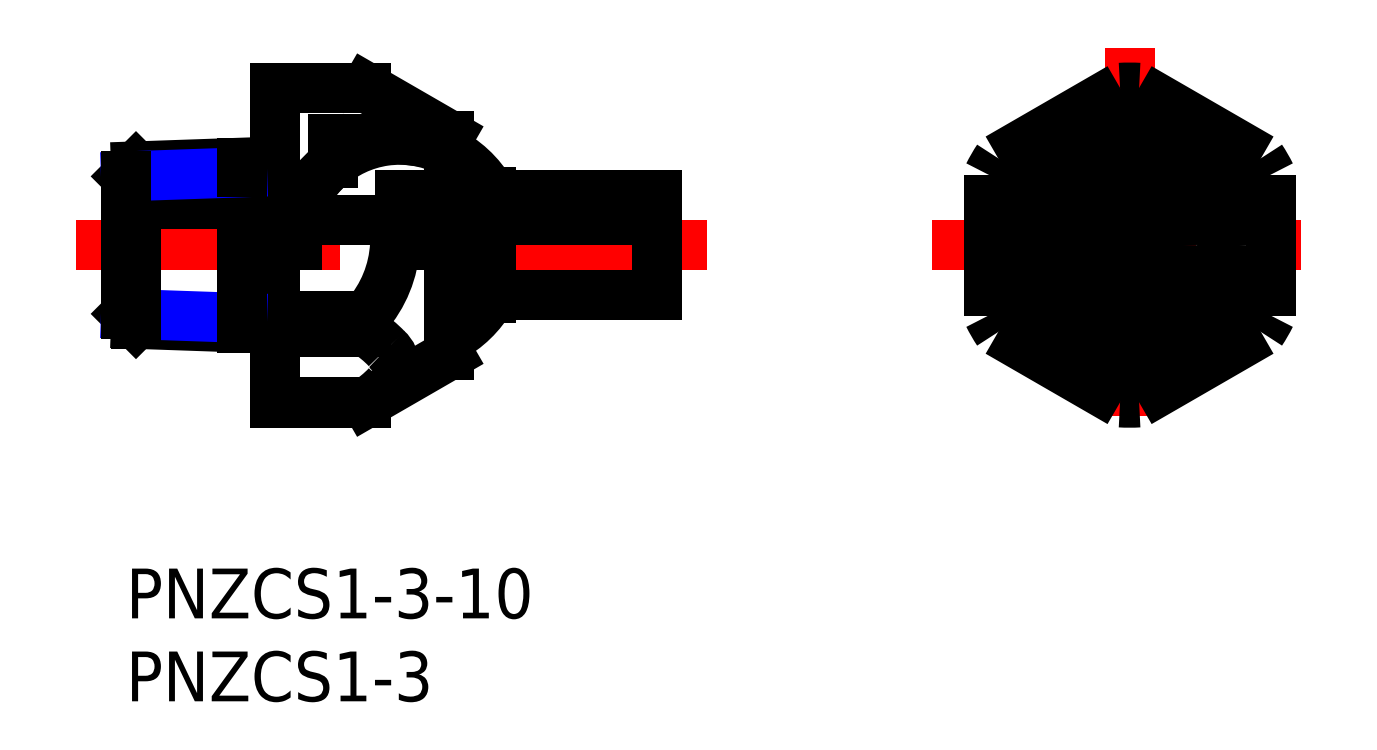
<metadata>
{"format":"dxf","ext":"dxf","renderer":"ezdxf+matplotlib","layout":"modelspace","background":"white","min_lineweight":24,"dpi":150}
</metadata>
<code>
0
SECTION
2
ENTITIES
0
INSERT
8
MSM_CONTINUOUS
2
*U6
10
0
20
0
30
0
0
INSERT
8
MSM_CONTINUOUS
2
*U7
10
0
20
0
30
0
0
LINE
8
MSM_CENTER
10
-3
20
19.5
30
0
11
35
21
19.5
31
0
0
LINE
8
MSM_CONTINUOUS
10
22
20
16.5
30
0
11
32
21
16.5
31
0
0
LINE
8
MSM_CONTINUOUS
10
10.33
20
21
30
0
11
32
21
21
31
0
0
LINE
8
MSM_CONTINUOUS
10
16.5
20
22.5
30
0
11
32
21
22.5
31
0
0
LINE
8
MSM_CONTINUOUS
10
16.5
20
19.5
30
0
11
16.5
21
22.5
31
0
0
ARC
8
MSM_CONTINUOUS
10
16.5
20
19.5
30
0
40
6.35
50
29.99
51
166.3
0
LINE
8
MSM_CONTINUOUS
10
22
20
22.67
30
0
11
22
21
22.5
31
0
0
LINE
8
MSM_CONTINUOUS
10
1.8e-15
20
22
30
0
11
8
21
22
31
0
0
LINE
8
MSM_CONTINUOUS
10
9
20
23
30
0
11
9
21
10
31
0
0
LINE
8
MSM_CONTINUOUS
10
9
20
24
30
0
11
9
21
29
31
0
0
LINE
8
MSM_CONTINUOUS
10
19.5
20
26.1
30
0
11
19.5
21
25.1
31
0
0
LINE
8
MSM_CONTINUOUS
10
19.5
20
12.9
30
0
11
19.5
21
19.5
31
0
0
LINE
8
MSM_CONTINUOUS
10
8
20
22
30
0
11
8
21
19.5
31
0
0
LINE
8
MSM_CONTINUOUS
10
9
20
23
30
0
11
11
21
23
31
0
0
LINE
8
MSM_CONTINUOUS
10
8
20
22
30
0
11
9
21
23
31
0
0
LINE
8
MSM_CONTINUOUS
10
11.5
20
23.5
30
0
11
11.5
21
23.5
31
0
0
LINE
8
MSM_CONTINUOUS
10
12.5
20
24.5
30
0
11
11
21
23
31
0
0
LINE
8
MSM_CONTINUOUS
10
16.5
20
25.9
30
0
11
12.5
21
25.9
31
0
0
ARC
8
MSM_CONTINUOUS
10
13.16
20
25.24
30
0
40
0.6432
50
0.4593
51
239.9
0
LINE
8
MSM_CONTINUOUS
10
12.5
20
25.9
30
0
11
12.5
21
24.43
31
0
0
LINE
8
MSM_CENTER
10
60.5
20
31.4
30
0
11
60.5
21
7.6
31
0
0
LINE
8
MSM_CENTER
10
48.6
20
19.5
30
0
11
72.4
21
19.5
31
0
0
LINE
8
MSM_CONTINUOUS
10
11
20
23
30
0
11
11
21
22.67
31
0
0
LINE
8
MSM_CONTINUOUS
10
9
20
24
30
0
11
7
21
24
31
0
0
LINE
8
MSM_CONTINUOUS
10
9
20
15
30
0
11
7
21
15
31
0
0
ARC
8
MSM_CONTINUOUS
10
60.5
20
19.5
30
0
40
9.5
50
146.5
51
153.5
0
POLYLINE
8
MSM_CONTINUOUS
66
     1
10
0
20
0
30
0
0
VERTEX
8
MSM_CONTINUOUS
10
59.92
20
28.98
30
0
0
VERTEX
8
MSM_CONTINUOUS
10
52.58
20
24.74
30
0
0
SEQEND
8
MSM_CONTINUOUS
0
POLYLINE
8
MSM_CONTINUOUS
66
     1
10
0
20
0
30
0
0
VERTEX
8
MSM_CONTINUOUS
10
52
20
23.74
30
0
0
VERTEX
8
MSM_CONTINUOUS
10
52
20
15.26
30
0
0
SEQEND
8
MSM_CONTINUOUS
0
ARC
8
MSM_CONTINUOUS
10
60.5
20
19.5
30
0
40
9.5
50
206.5
51
213.5
0
POLYLINE
8
MSM_CONTINUOUS
66
     1
10
0
20
0
30
0
0
VERTEX
8
MSM_CONTINUOUS
10
52.58
20
14.26
30
0
0
VERTEX
8
MSM_CONTINUOUS
10
59.92
20
10.02
30
0
0
SEQEND
8
MSM_CONTINUOUS
0
ARC
8
MSM_CONTINUOUS
10
60.5
20
19.5
30
0
40
9.5
50
266.5
51
273.5
0
POLYLINE
8
MSM_CONTINUOUS
66
     1
10
0
20
0
30
0
0
VERTEX
8
MSM_CONTINUOUS
10
61.08
20
10.02
30
0
0
VERTEX
8
MSM_CONTINUOUS
10
68.42
20
14.26
30
0
0
SEQEND
8
MSM_CONTINUOUS
0
ARC
8
MSM_CONTINUOUS
10
60.5
20
19.5
30
0
40
9.5
50
326.5
51
333.5
0
POLYLINE
8
MSM_CONTINUOUS
66
     1
10
0
20
0
30
0
0
VERTEX
8
MSM_CONTINUOUS
10
69
20
15.26
30
0
0
VERTEX
8
MSM_CONTINUOUS
10
69
20
23.74
30
0
0
SEQEND
8
MSM_CONTINUOUS
0
ARC
8
MSM_CONTINUOUS
10
60.5
20
19.5
30
0
40
9.5
50
26.53
51
33.47
0
POLYLINE
8
MSM_CONTINUOUS
66
     1
10
0
20
0
30
0
0
VERTEX
8
MSM_CONTINUOUS
10
68.42
20
24.74
30
0
0
VERTEX
8
MSM_CONTINUOUS
10
61.08
20
28.98
30
0
0
SEQEND
8
MSM_CONTINUOUS
0
ARC
8
MSM_CONTINUOUS
10
60.5
20
19.5
30
0
40
9.5
50
86.53
51
93.47
0
LINE
8
MSM_CONTINUOUS
10
14.48
20
29
30
0
11
9
21
29
31
0
0
LINE
8
MSM_CONTINUOUS
10
14.48
20
10
30
0
11
9
21
10
31
0
0
LINE
8
MSM_CONTINUOUS
10
14.48
20
14.26
30
0
11
9
21
14.26
31
0
0
LINE
8
MSM_CONTINUOUS
10
14.48
20
15.26
30
0
11
9
21
15.26
31
0
0
LINE
8
MSM_CONTINUOUS
10
22
20
16.33
30
0
11
22
21
19.5
31
0
0
ARC
8
MSM_CONTINUOUS
10
16.5
20
19.5
30
0
40
6.35
50
298.2
51
330
0
LINE
8
MSM_CONTINUOUS
10
14.48
20
10.02
30
0
11
9
21
10.02
31
0
0
LINE
8
MSM_CONTINUOUS
10
19.5
20
12.9
30
0
11
14.48
21
10
31
0
0
LINE
8
MSM_CONTINUOUS
10
14.48
20
10
30
0
11
14.48
21
10.02
31
0
0
ARC
8
MSM_CONTINUOUS
10
9.209
20
19.89
30
0
40
7.019
50
318.7
51
356.8
0
ARC
8
MSM_CONTINUOUS
10
11.15
20
8.907
30
0
40
6.309
50
43.52
51
58.04
0
ARC
8
MSM_CONTINUOUS
10
14.72
20
12.14
30
0
40
1.496
50
311.9
51
48.07
0
ARC
8
MSM_CONTINUOUS
10
11.15
20
15.37
30
0
40
6.309
50
302
51
316.5
0
LINE
8
MSM_CONTINUOUS
10
14.48
20
14.26
30
0
11
14.48
21
15.26
31
0
0
LINE
8
MSM_CONTINUOUS
10
19.5
20
26.1
30
0
11
14.48
21
29
31
0
0
LINE
8
MSM_CONTINUOUS
10
32
20
16.5
30
0
11
32
21
22.5
31
0
0
CIRCLE
8
MSM_CONTINUOUS
10
60.5
20
19.5
30
0
40
1.5
0
CIRCLE
8
MSM_CONTINUOUS
10
60.5
20
19.5
30
0
40
3
0
CIRCLE
8
MSM_CONTINUOUS
10
60.5
20
19.5
30
0
40
3.174
0
CIRCLE
8
MSM_CONTINUOUS
10
60.5
20
19.5
30
0
40
5.597
0
CIRCLE
8
MSM_CONTINUOUS
10
60.5
20
19.5
30
0
40
6.605
0
LINE
8
MSM_CONTINUOUS
10
16.5
20
25.9
30
0
11
17.29
21
25.8
31
0
0
LINE
8
MSM_CONTINUOUS
10
10.33
20
21
30
0
11
10.33
21
19.5
31
0
0
LINE
8
MSM_CONTINUOUS
10
0.602
20
24.25
30
0
11
7
21
24.47
31
0
0
LINE
8
MSM_CONTINUOUS
10
0.602
20
14.75
30
0
11
7
21
14.53
31
0
0
LINE
8
MSM_CONTINUOUS
10
0.602
20
24.25
30
0
11
1.8e-15
21
23.64
31
0
0
LINE
8
MSM_NARROW
10
1.8e-15
20
23.64
30
0
11
7
21
23.89
31
0
0
LINE
8
MSM_CONTINUOUS
10
0.602
20
14.75
30
0
11
1.8e-15
21
15.36
31
0
0
LINE
8
MSM_NARROW
10
1.8e-15
20
15.36
30
0
11
7
21
15.11
31
0
0
LINE
8
MSM_CONTINUOUS
10
-2.66e-14
20
23.64
30
0
11
3.02e-14
21
15.36
31
0
0
LINE
8
MSM_CONTINUOUS
10
0.602
20
19.5
30
0
11
0.602
21
14.75
31
0
0
LINE
8
MSM_CONTINUOUS
10
7
20
24.47
30
0
11
7
21
23.89
31
0
0
LINE
8
MSM_CONTINUOUS
10
7
20
14.53
30
0
11
7
21
19.5
31
0
0
ENDSEC
0
EOF

</code>
